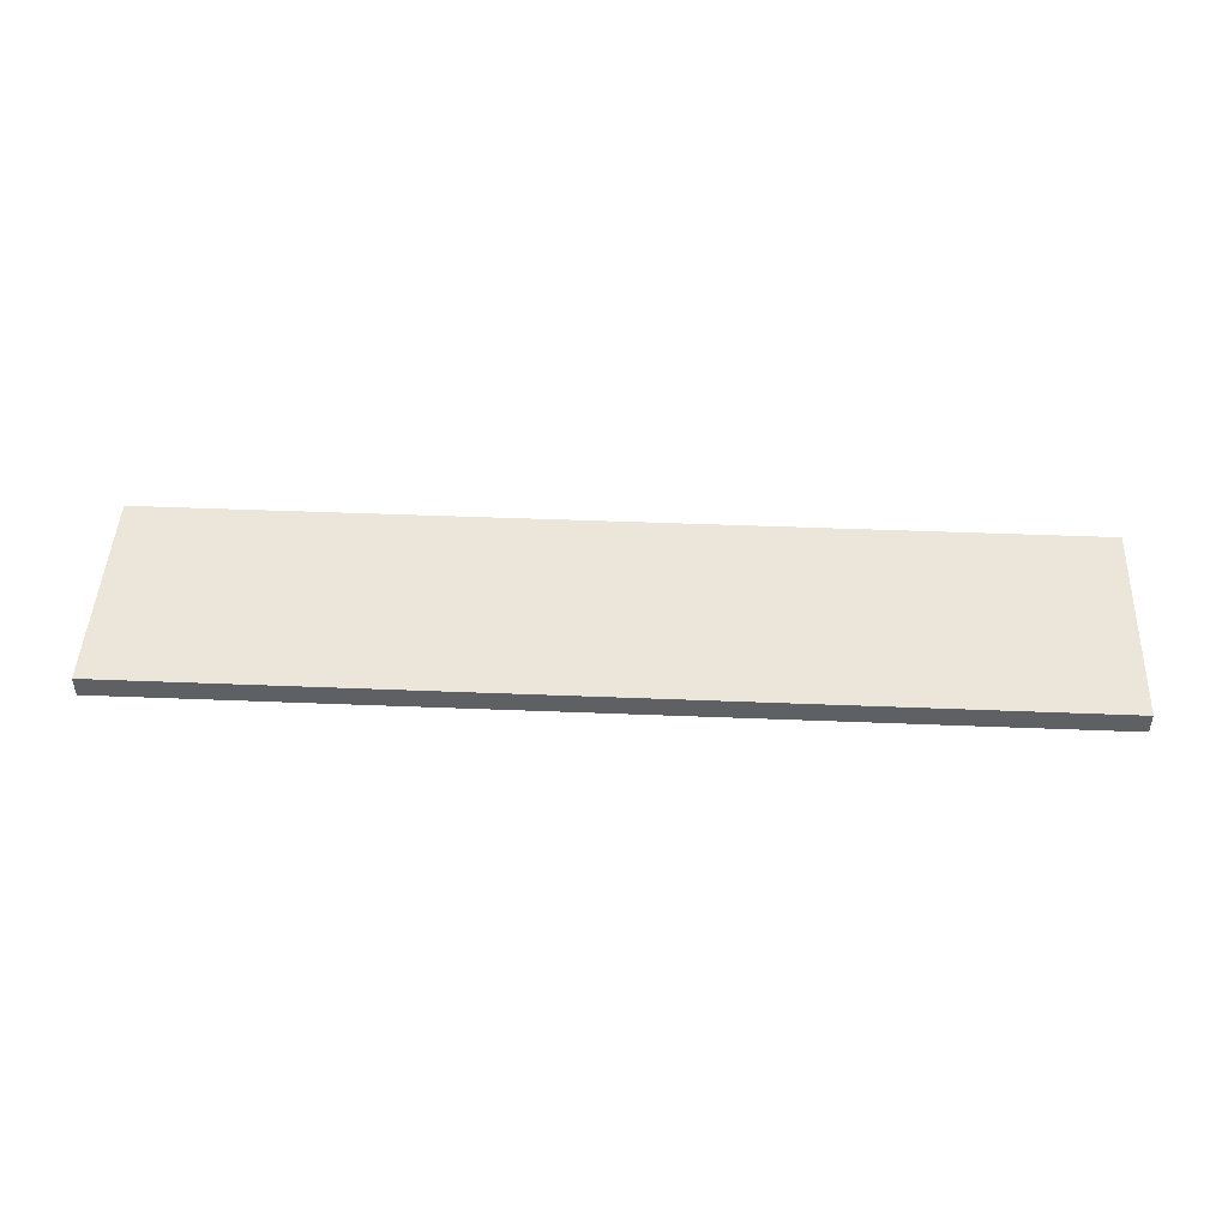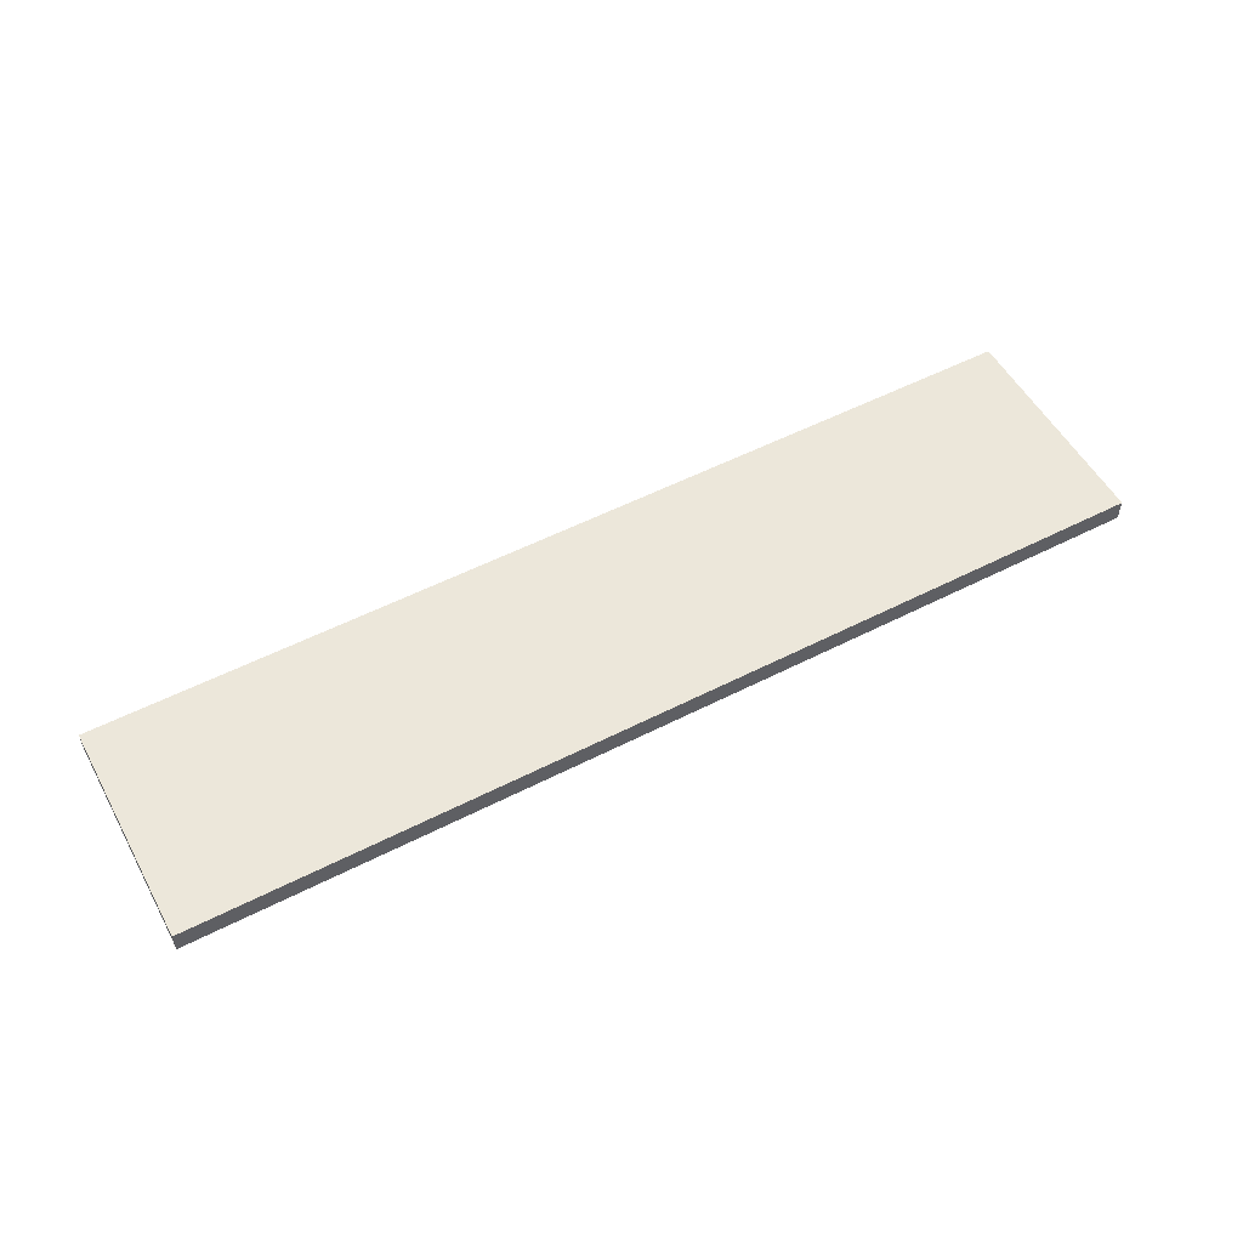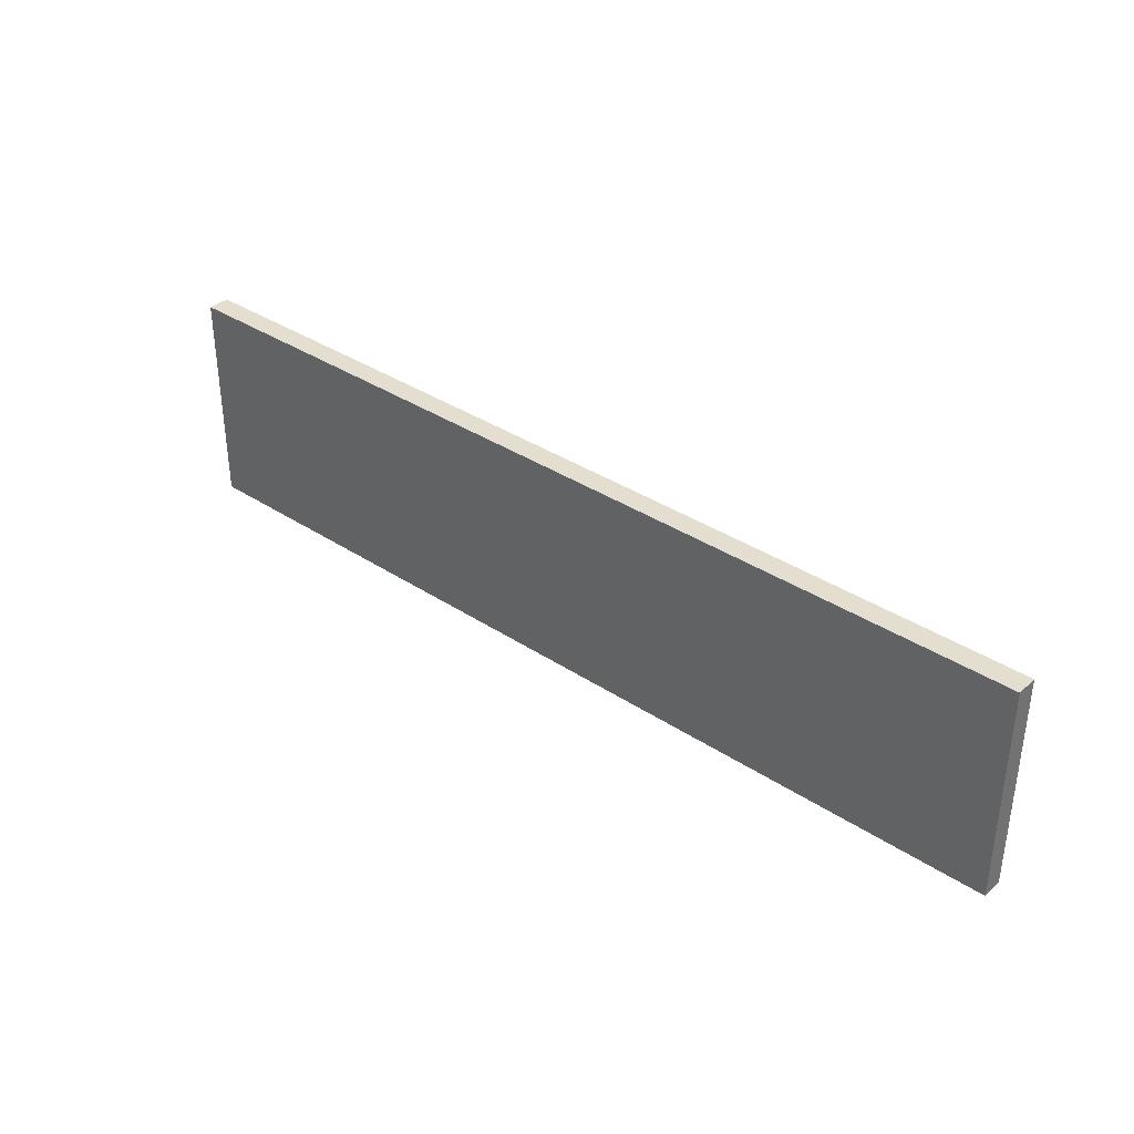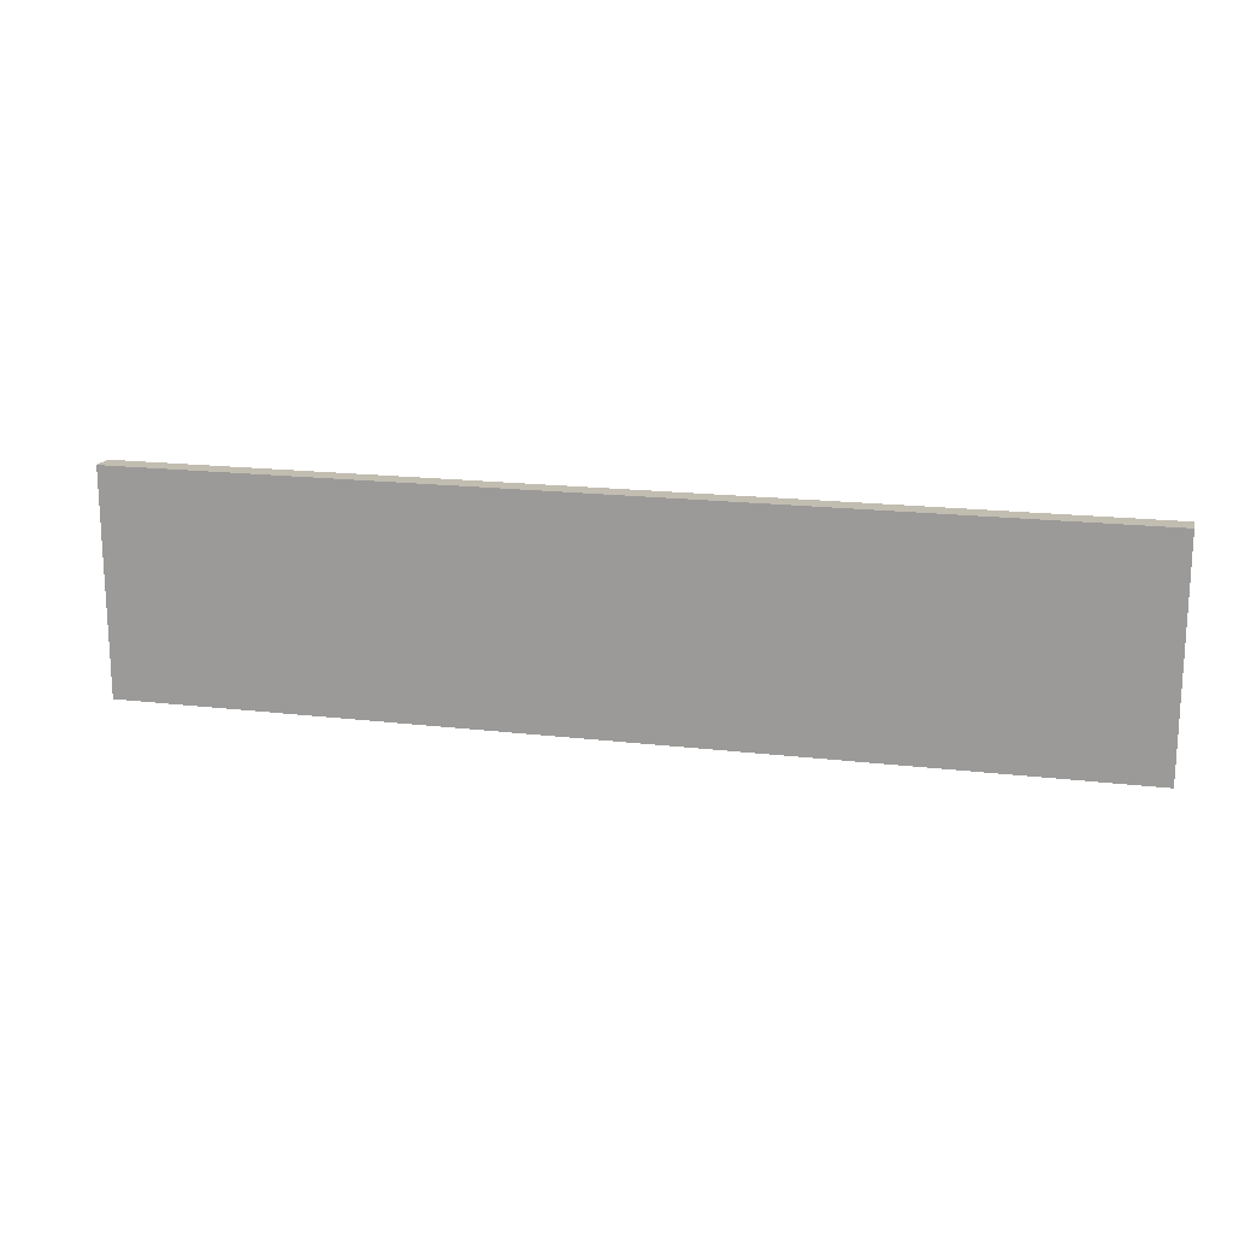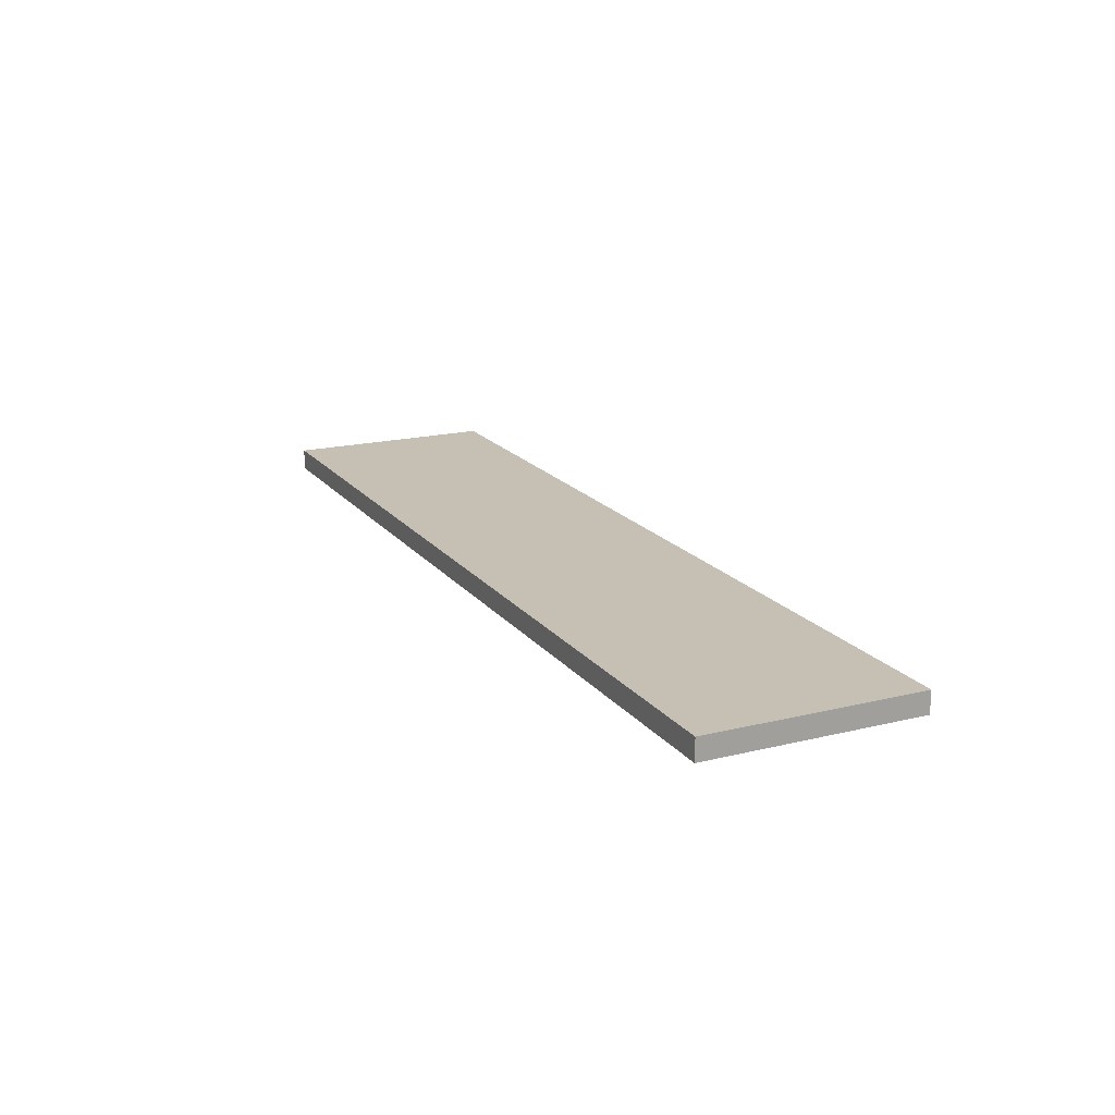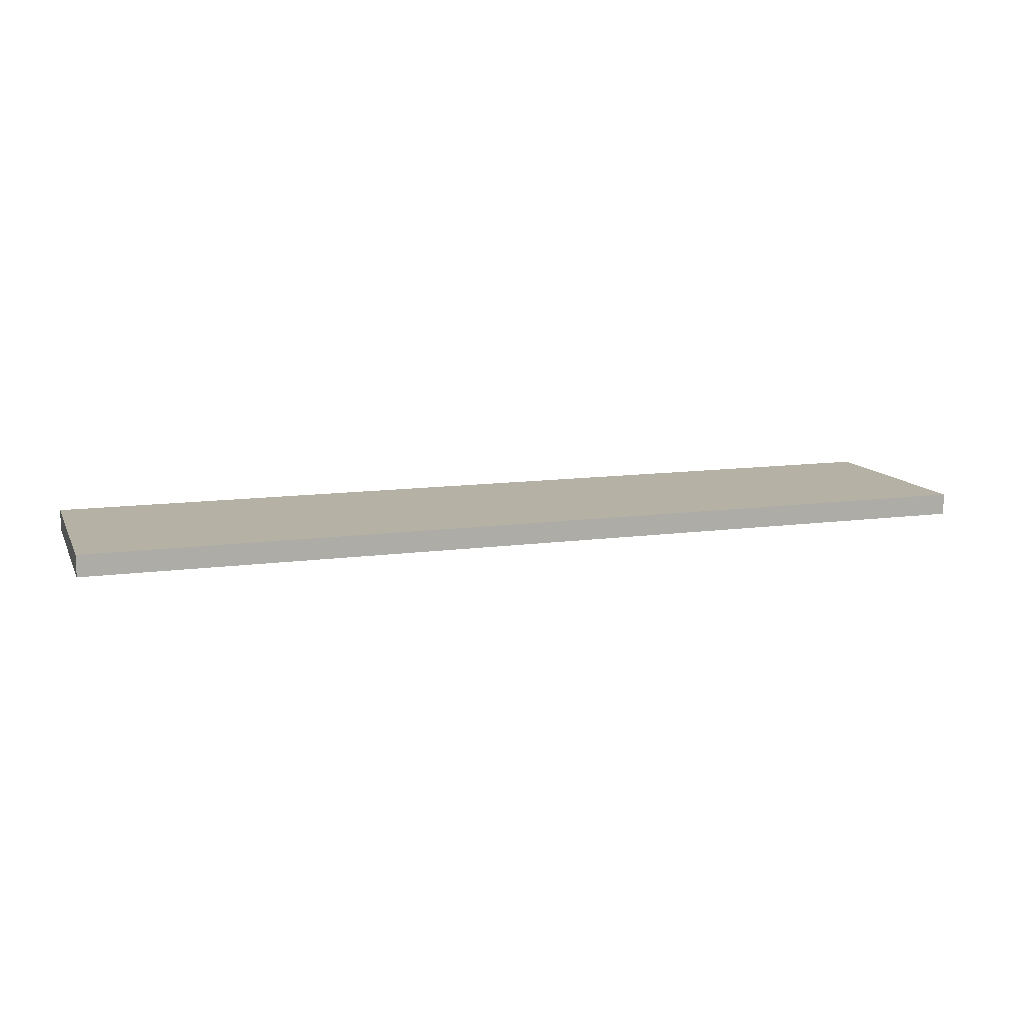
<metadata>
{"format":"obj","ext":"obj","renderer":"f3d","projection":"perspective","resolution":1024,"background":"white","views":[{"elev":46.8,"azim":2.6,"up":"+Z"},{"elev":54.1,"azim":151.5,"up":"+Z"},{"elev":35.9,"azim":-139.1,"up":"+Y"},{"elev":16.9,"azim":-166.3,"up":"+Y"},{"elev":18.1,"azim":64.4,"up":"+Z"},{"elev":11.8,"azim":-18.2,"up":"+Z"}]}
</metadata>
<code>
o db1f_1_2/db1f_1/mesh16/mesh16-geometry#mesh16-geometry
v -0.492 -0.06513 0.5009
v 0.496 -0.2949 0.5009
v -0.492 -0.2949 0.5009
v 0.496 -0.06513 0.5009
v -0.492 -0.2949 0.5239
v 0.496 -0.06513 0.5239
v 0.496 -0.2949 0.5239
v -0.492 -0.06513 0.5239
f 1 2 3
f 2 1 4
f 3 2 1
f 4 1 2
f 2 5 3
f 3 5 2
f 5 1 3
f 3 1 5
f 1 6 4
f 4 6 1
f 6 2 4
f 4 2 6
f 5 2 7
f 7 2 5
f 1 5 8
f 8 5 1
f 6 1 8
f 8 1 6
f 2 6 7
f 7 6 2
f 6 5 7
f 7 5 6
f 5 6 8
f 8 6 5

</code>
